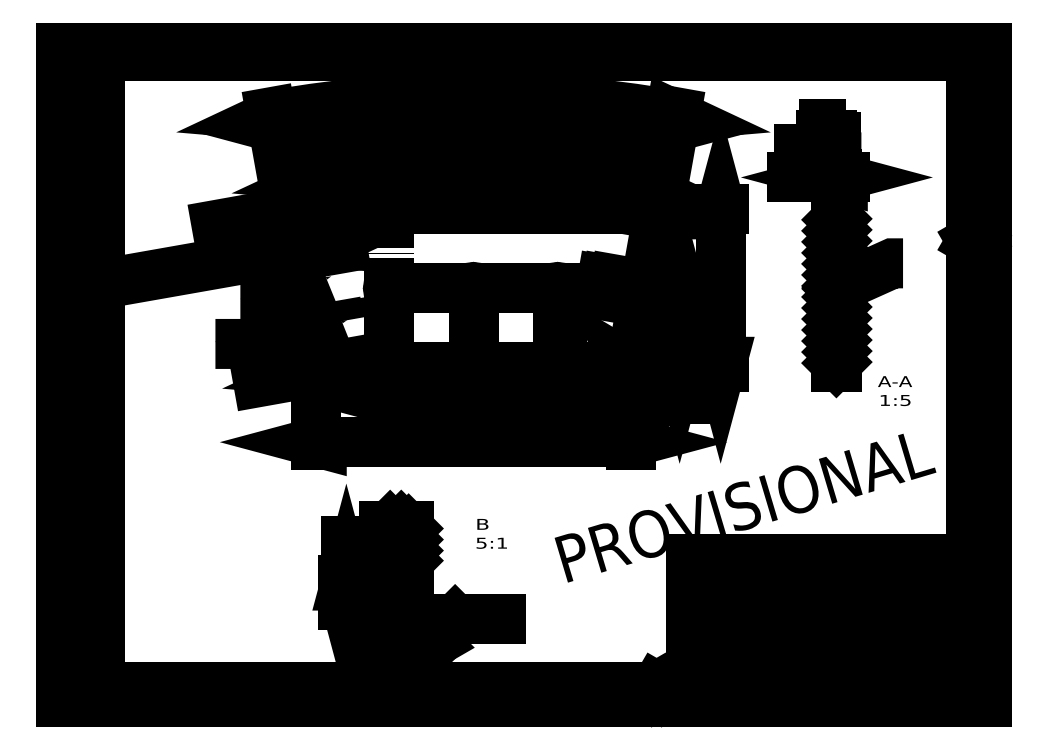
<metadata>
{"format":"dxf","ext":"dxf","renderer":"ezdxf+matplotlib","layout":"modelspace","background":"white","min_lineweight":24,"dpi":150}
</metadata>
<code>
0
SECTION
2
ENTITIES
0
LINE
8
0
10
404
20
67.2
30
0
11
584
21
67.2
31
0
0
LINE
8
0
10
404
20
52.5
30
0
11
404
21
67.2
31
0
0
LINE
8
0
10
445
20
52.5
30
0
11
445
21
67.2
31
0
0
LINE
8
0
10
495
20
52.5
30
0
11
495
21
67.2
31
0
0
LINE
8
0
10
404
20
21
30
0
11
584
21
21
31
0
0
LINE
8
0
10
417
20
21
30
0
11
487.5
21
21
31
0
0
LINE
8
0
10
404
20
52.5
30
0
11
584
21
52.5
31
0
0
LINE
8
0
10
573.5
20
10
30
0
11
573.5
21
21
31
0
0
LINE
8
0
10
487.5
20
10
30
0
11
487.5
21
21
31
0
0
LINE
8
0
10
417
20
10
30
0
11
417
21
21
31
0
0
LINE
8
0
10
404
20
10
30
0
11
404
21
52.5
31
0
0
LINE
8
0
10
520
20
21
30
0
11
520
21
52.5
31
0
0
LINE
8
0
10
504
20
21
30
0
11
504
21
47
31
0
0
LINE
8
0
10
407.7
20
10.5
30
0
11
411.1
21
14.3
31
0
0
LINE
8
0
10
407.2
20
11.13
30
0
11
406.3
21
16.36
31
0
0
LINE
8
0
10
412.4
20
17.8
30
0
11
414.8
21
10.5
31
0
0
LINE
8
0
10
415.5
20
20.05
30
0
11
409.4
21
20.05
31
0
0
CIRCLE
8
0
10
409.4
20
16.9
30
0
40
3.15
0
LINE
8
0
10
561
20
73.2
30
0
11
561
21
79.7
31
0
0
LINE
8
0
10
501
20
73.2
30
0
11
501
21
79.7
31
0
0
LINE
8
0
10
468
20
79.7
30
0
11
468
21
73.2
31
0
0
LINE
8
0
10
476
20
79.7
30
0
11
476
21
73.2
31
0
0
LINE
8
0
10
412
20
79.7
30
0
11
412
21
73.2
31
0
0
LINE
8
0
10
404
20
79.7
30
0
11
404
21
67.2
31
0
0
LINE
8
0
10
404
20
79.7
30
0
11
584
21
79.7
31
0
0
LINE
8
0
10
404
20
73.2
30
0
11
584
21
73.2
31
0
0
LINE
8
0
10
7.61
20
21.51
30
0
11
7.61
21
15.38
31
0
0
LINE
8
0
10
16.53
20
13.2
30
0
11
11.31
21
12.28
31
0
0
LINE
8
0
10
17.16
20
13.75
30
0
11
13.37
21
17.15
31
0
0
LINE
8
0
10
9.865
20
18.4
30
0
11
17.16
21
20.79
31
0
0
CIRCLE
8
0
10
10.76
20
15.38
30
0
40
3.15
0
LINE
8
0
10
404
20
91.7
30
0
11
584
21
91.7
31
0
0
LINE
8
0
10
412
20
79.7
30
0
11
412
21
91.7
31
0
0
LINE
8
0
10
468
20
79.7
30
0
11
468
21
91.7
31
0
0
LINE
8
0
10
476
20
79.7
30
0
11
476
21
91.7
31
0
0
LINE
8
0
10
501
20
79.7
30
0
11
501
21
91.7
31
0
0
LINE
8
0
10
561
20
79.7
30
0
11
561
21
91.7
31
0
0
LINE
8
0
10
404
20
79.7
30
0
11
404
21
91.7
31
0
0
LINE
8
0
10
520
20
27
30
0
11
584
21
27
31
0
0
LINE
8
0
10
520
20
32
30
0
11
584
21
32
31
0
0
LINE
8
0
10
520
20
37
30
0
11
584
21
37
31
0
0
LINE
8
0
10
520
20
42
30
0
11
584
21
42
31
0
0
LINE
8
0
10
404
20
47
30
0
11
584
21
47
31
0
0
LINE
8
0
10
560
20
32
30
0
11
560
21
52.5
31
0
0
LINE
8
0
10
537
20
32
30
0
11
537
21
52.5
31
0
0
LINE
8
0
10
25
20
10
30
0
11
584
21
10
31
0
0
LINE
8
0
10
584
20
10
30
0
11
584
21
415
31
0
0
LINE
8
0
10
584
20
415
30
0
11
25
21
415
31
0
0
LINE
8
0
10
25
20
415
30
0
11
25
21
10
31
0
0
LINE
8
0
10
497.5
20
10
30
0
11
563.6
21
10
31
0
0
LINE
8
0
10
497.5
20
21
30
0
11
563.6
21
21
31
0
0
LINE
8
0
10
563.6
20
10
30
0
11
563.6
21
21
31
0
0
LINE
8
0
10
497.5
20
10
30
0
11
497.5
21
21
31
0
0
LINE
8
0
10
6.163
20
93
30
0
11
17.66
21
93
31
0
0
LINE
8
0
10
6.163
20
10
30
0
11
17.66
21
10
31
0
0
LINE
8
0
10
6.163
20
23
30
0
11
17.66
21
23
31
0
0
LINE
8
0
10
6.163
20
10
30
0
11
6.163
21
93
31
0
0
LINE
8
0
10
17.66
20
10
30
0
11
17.66
21
93
31
0
0
LINE
8
0
10
452.4
20
59.22
30
0
11
454.5
21
55.72
31
0
0
LINE
8
0
10
454.5
20
55.72
30
0
11
458.8
21
63.22
31
0
0
LINE
8
0
10
458.8
20
63.22
30
0
11
474.3
21
63.22
31
0
0
LINE
8
0
10
554
20
59.85
30
0
11
549
21
59.85
31
0
0
LINE
8
0
10
549
20
59.85
30
0
11
549
21
64.85
31
0
0
LINE
8
0
10
554
20
59.35
30
0
11
548.5
21
59.35
31
0
0
LINE
8
0
10
546.8
20
57.39
30
0
11
550.6
21
57.39
31
0
0
LINE
8
0
10
546.8
20
57.39
30
0
11
546.8
21
61.14
31
0
0
LINE
8
0
10
539
20
59.85
30
0
11
534
21
59.85
31
0
0
LINE
8
0
10
534
20
59.85
30
0
11
534
21
64.85
31
0
0
LINE
8
0
10
539
20
59.35
30
0
11
533.5
21
59.35
31
0
0
LINE
8
0
10
531.8
20
57.39
30
0
11
527.1
21
57.39
31
0
0
LINE
8
0
10
531.8
20
57.39
30
0
11
531.8
21
54.14
31
0
0
LINE
8
0
10
384.5
20
5.67
30
0
11
379.5
21
5.67
31
0
0
LINE
8
0
10
379.5
20
5.67
30
0
11
382
21
10
31
0
0
LINE
8
0
10
382
20
10
30
0
11
384.5
21
5.67
31
0
0
LINE
8
0
10
588.3
20
298.5
30
0
11
588.3
21
293.5
31
0
0
LINE
8
0
10
588.3
20
293.5
30
0
11
584
21
296
31
0
0
LINE
8
0
10
584
20
296
30
0
11
588.3
21
298.5
31
0
0
LINE
8
0
10
415.9
20
15.59
30
0
11
416
21
19.79
31
0
0
ARC
8
0
10
411.6
20
15.59
30
0
40
4.25
50
179.9
51
500.2
0
LINE
8
0
10
492
20
73.2
30
0
11
492
21
67.2
31
0
0
LINE
8
0
10
6.208
20
130.5
30
0
11
17.21
21
130.5
31
0
0
LINE
8
0
10
9.208
20
108.5
30
0
11
14.21
21
108.5
31
0
0
LINE
8
0
10
11.71
20
106.5
30
0
11
11.71
21
120.5
31
0
0
LINE
8
0
10
9.208
20
108.5
30
0
11
7.708
21
118.5
31
0
0
LINE
8
0
10
14.21
20
108.5
30
0
11
15.71
21
118.5
31
0
0
LINE
8
0
10
7.708
20
118.5
30
0
11
15.71
21
118.5
31
0
0
LINE
8
0
10
11.71
20
125
30
0
11
11.71
21
136
31
0
0
CIRCLE
8
0
10
11.71
20
130.5
30
0
40
2.5
0
CIRCLE
8
0
10
11.71
20
130.5
30
0
40
4
0
LINE
8
0
10
12.08
20
21.87
30
0
11
7.873
21
22
31
0
0
ARC
8
0
10
12.08
20
17.62
30
0
40
4.25
50
269.9
51
589.8
0
LINE
8
0
10
476
20
85.7
30
0
11
561
21
85.7
31
0
0
LINE
8
0
10
412
20
85.7
30
0
11
468
21
85.7
31
0
0
LINE
8
0
10
0
20
0
30
0
11
594
21
0
31
0
0
LINE
8
0
10
594
20
0
30
0
11
594
21
420
31
0
0
LINE
8
0
10
594
20
420
30
0
11
0
21
420
31
0
0
LINE
8
0
10
0
20
420
30
0
11
0
21
0
31
0
0
DIMENSION
8
0
280
     0
2
*D71
10
145.8
20
314.7
30
0
11
264.5
21
388.1
31
0
70
   162
71
     5
42
0
73
     0
74
     0
75
     0
3
STANDARD
13
264.5
23
-348.4
33
0
14
383.2
24
314.7
34
0
15
264.5
25
-348.4
35
0
16
308
26
386.8
36
0
0
DIMENSION
8
0
280
     0
2
*D72
10
423.1
20
215
30
0
11
423.1
21
265.8
31
0
70
   160
71
     5
42
0
73
     0
74
     0
75
     0
52
90
3
STANDARD
13
381.6
23
316.6
33
0
14
364
24
215
34
0
50
270
0
DIMENSION
8
0
280
     0
2
*D73
10
364
20
216.6
30
0
11
389.2
21
190.7
31
0
70
   164
1
4x <>
71
     5
42
0
73
     0
74
     0
75
     0
3
STANDARD
15
365.1
25
215.4
35
0
40
0
0
DIMENSION
8
0
280
     0
2
*D74
10
210.5
20
194.2
30
0
11
237
21
194.2
31
0
70
   161
71
     5
42
0
73
     0
74
     0
75
     0
52
90
3
STANDARD
13
264.5
23
264.5
33
0
14
210.5
24
264.5
34
0
0
DIMENSION
8
0
280
     0
2
*D75
10
264.5
20
194.2
30
0
11
291.1
21
194.2
31
0
70
   161
71
     5
42
0
73
     0
74
     0
75
     0
52
90
3
STANDARD
13
318.5
23
264.5
33
0
14
264.5
24
264.5
34
0
0
DIMENSION
8
0
280
     0
2
*D76
10
396.8
20
215
30
0
11
396.8
21
240.3
31
0
70
   160
71
     5
42
0
73
     0
74
     0
75
     0
52
90
3
STANDARD
13
211.6
23
265.6
33
0
14
364
24
215
34
0
50
270
0
DIMENSION
8
0
280
     0
2
*D77
10
383.6
20
366.6
30
0
11
264.5
21
366.6
31
0
70
   161
71
     5
42
0
73
     0
74
     0
75
     0
52
90
3
STANDARD
13
145.5
23
316.6
33
0
14
383.6
24
316.6
34
0
0
DIMENSION
8
0
280
     0
2
*D78
10
365.4
20
166.9
30
0
11
264.5
21
166.9
31
0
70
   161
1
(<>)
71
     5
42
0
73
     0
74
     0
75
     0
52
90
3
STANDARD
13
163.7
23
215
33
0
14
365.4
24
215
34
0
0
DIMENSION
8
0
280
     0
2
*D79
10
145.8
20
314.6
30
0
11
112.4
21
308.6
31
0
70
   160
1
(<>)
71
     5
42
0
73
     0
74
     0
75
     0
52
90
3
STANDARD
13
173.9
23
316.6
33
0
14
145.5
24
316.5
34
0
50
190.1
0
DIMENSION
8
0
280
     0
2
*D80
10
164.2
20
212.2
30
0
11
139.2
21
207.7
31
0
70
   160
1
(<>)
71
     5
42
0
73
     0
74
     0
75
     0
52
90
3
STANDARD
13
191.8
23
215
33
0
14
163.4
24
216.3
34
0
50
190.1
0
DIMENSION
8
0
280
     0
2
*D81
10
174.7
20
294.6
30
0
11
90.07
21
279.6
31
0
70
   161
1
(<>)
71
     5
42
0
73
     0
74
     0
75
     0
52
90
3
STANDARD
13
169.4
23
295.6
33
0
14
174.4
24
296.5
34
0
0
DIMENSION
8
0
280
     0
2
*D82
10
173.9
20
316.6
30
0
11
264.5
21
345.5
31
0
70
   162
1
(<>)
71
     5
42
0
73
     0
74
     0
75
     0
3
STANDARD
13
264.5
23
-197.3
33
0
14
355.1
24
316.6
34
0
15
264.5
25
-197.3
35
0
16
296.1
26
344.6
36
0
0
DIMENSION
8
0
280
     0
2
*D90
10
498
20
336.8
30
0
11
478.3
21
336.8
31
0
70
   161
1
(<>)
71
     5
42
0
73
     0
74
     0
75
     0
52
90
3
STANDARD
13
497.4
23
316.6
33
0
14
498
24
316.6
34
0
0
LINE
8
0
10
497.3
20
265.6
30
0
11
498.1
21
265.6
31
0
0
DIMENSION
8
0
280
     0
2
*D97
10
182.9
20
78.37
30
0
11
182.9
21
96.45
31
0
70
   161
1
%%c<>
71
     5
42
0
73
     0
74
     0
75
     0
52
90
3
STANDARD
13
206.9
23
62.37
33
0
14
206.9
24
78.37
34
0
0
LINE
8
0
10
205.3
20
70.37
30
0
11
224.5
21
70.37
31
0
0
INSERT
8
0
2
BLOCK357
10
0
20
0
30
0
0
INSERT
8
0
2
BLOCK358
10
0
20
0
30
0
0
INSERT
8
0
2
BLOCK359
10
0
20
0
30
0
0
INSERT
8
0
2
BLOCK360
10
0
20
0
30
0
0
INSERT
8
0
2
BLOCK361
10
0
20
0
30
0
0
INSERT
8
0
2
BLOCK362
10
0
20
0
30
0
0
INSERT
8
0
2
BLOCK363
10
0
20
0
30
0
0
INSERT
8
0
2
BLOCK364
10
0
20
0
30
0
0
INSERT
8
0
2
BLOCK365
10
0
20
0
30
0
0
INSERT
8
0
2
BLOCK366
10
0
20
0
30
0
0
INSERT
8
0
2
BLOCK367
10
0
20
0
30
0
0
INSERT
8
0
2
BLOCK368
10
0
20
0
30
0
0
INSERT
8
0
2
BLOCK369
10
0
20
0
30
0
0
INSERT
8
0
2
BLOCK370
10
0
20
0
30
0
0
INSERT
8
0
2
BLOCK371
10
0
20
0
30
0
0
INSERT
8
0
2
BLOCK372
10
0
20
0
30
0
0
INSERT
8
0
2
BLOCK373
10
0
20
0
30
0
0
INSERT
8
0
2
BLOCK374
10
0
20
0
30
0
0
INSERT
8
0
2
BLOCK375
10
0
20
0
30
0
0
INSERT
8
0
2
BLOCK376
10
0
20
0
30
0
0
INSERT
8
0
2
BLOCK377
10
0
20
0
30
0
0
INSERT
8
0
2
BLOCK378
10
0
20
0
30
0
0
INSERT
8
0
2
BLOCK379
10
0
20
0
30
0
0
INSERT
8
0
2
BLOCK380
10
0
20
0
30
0
0
INSERT
8
0
2
BLOCK381
10
0
20
0
30
0
0
INSERT
8
0
2
BLOCK382
10
0
20
0
30
0
0
INSERT
8
0
2
BLOCK383
10
0
20
0
30
0
0
INSERT
8
0
2
BLOCK384
10
0
20
0
30
0
0
INSERT
8
0
2
BLOCK385
10
0
20
0
30
0
0
INSERT
8
0
2
BLOCK386
10
0
20
0
30
0
0
INSERT
8
0
2
BLOCK387
10
0
20
0
30
0
0
INSERT
8
0
2
BLOCK388
10
0
20
0
30
0
0
INSERT
8
0
2
BLOCK389
10
0
20
0
30
0
0
INSERT
8
0
2
BLOCK390
10
0
20
0
30
0
0
INSERT
8
0
2
BLOCK391
10
0
20
0
30
0
0
INSERT
8
0
2
BLOCK392
10
0
20
0
30
0
0
INSERT
8
0
2
BLOCK393
10
0
20
0
30
0
0
INSERT
8
0
2
BLOCK394
10
0
20
0
30
0
0
INSERT
8
0
2
BLOCK395
10
0
20
0
30
0
0
INSERT
8
0
2
BLOCK396
10
0
20
0
30
0
0
INSERT
8
0
2
BLOCK397
10
0
20
0
30
0
0
INSERT
8
0
2
BLOCK398
10
0
20
0
30
0
0
INSERT
8
0
2
BLOCK399
10
0
20
0
30
0
0
INSERT
8
0
2
BLOCK400
10
0
20
0
30
0
0
INSERT
8
0
2
BLOCK401
10
0
20
0
30
0
0
INSERT
8
0
2
BLOCK402
10
0
20
0
30
0
0
INSERT
8
0
2
BLOCK403
10
0
20
0
30
0
0
INSERT
8
0
2
BLOCK404
10
0
20
0
30
0
0
INSERT
8
0
2
BLOCK405
10
0
20
0
30
0
0
INSERT
8
0
2
BLOCK406
10
0
20
0
30
0
0
INSERT
8
0
2
BLOCK407
10
0
20
0
30
0
0
INSERT
8
0
2
BLOCK408
10
0
20
0
30
0
0
INSERT
8
0
2
BLOCK409
10
0
20
0
30
0
0
INSERT
8
0
2
BLOCK410
10
0
20
0
30
0
0
INSERT
8
0
2
BLOCK411
10
0
20
0
30
0
0
INSERT
8
0
2
BLOCK412
10
0
20
0
30
0
0
INSERT
8
0
2
BLOCK413
10
0
20
0
30
0
0
INSERT
8
0
2
BLOCK414
10
0
20
0
30
0
0
INSERT
8
0
2
BLOCK415
10
0
20
0
30
0
0
INSERT
8
0
2
BLOCK416
10
0
20
0
30
0
0
INSERT
8
0
2
BLOCK417
10
0
20
0
30
0
0
INSERT
8
0
2
BLOCK418
10
0
20
0
30
0
0
INSERT
8
0
2
BLOCK419
10
0
20
0
30
0
0
INSERT
8
0
2
BLOCK420
10
0
20
0
30
0
0
INSERT
8
0
2
BLOCK421
10
0
20
0
30
0
0
INSERT
8
0
2
BLOCK422
10
0
20
0
30
0
0
INSERT
8
0
2
BLOCK423
10
0
20
0
30
0
0
INSERT
8
0
2
BLOCK424
10
0
20
0
30
0
0
INSERT
8
0
2
BLOCK425
10
264.5
20
-326.8
30
0
41
0.2
42
0.2
43
0.2
0
INSERT
8
0
2
BLOCK426
10
264.5
20
-326.8
30
0
41
0.2
42
0.2
43
0.2
0
INSERT
8
0
2
BLOCK427
10
264.5
20
-326.8
30
0
41
0.2
42
0.2
43
0.2
0
INSERT
8
0
2
BLOCK428
10
264.5
20
-326.8
30
0
41
0.2
42
0.2
43
0.2
0
INSERT
8
0
2
BLOCK429
10
264.5
20
-326.8
30
0
41
0.2
42
0.2
43
0.2
0
INSERT
8
0
2
BLOCK430
10
264.5
20
-326.8
30
0
41
0.2
42
0.2
43
0.2
0
INSERT
8
0
2
BLOCK431
10
264.5
20
-326.8
30
0
41
0.2
42
0.2
43
0.2
0
INSERT
8
0
2
BLOCK432
10
264.5
20
-326.8
30
0
41
0.2
42
0.2
43
0.2
0
INSERT
8
0
2
BLOCK433
10
497.4
20
-326.8
30
0
41
0.2
42
0.2
43
0.2
0
INSERT
8
0
2
BLOCK434
10
497.4
20
-326.8
30
0
41
0.2
42
0.2
43
0.2
0
INSERT
8
0
2
BLOCK435
10
497.4
20
-326.8
30
0
41
0.2
42
0.2
43
0.2
0
INSERT
8
0
2
BLOCK436
10
497.4
20
-326.8
30
0
41
0.2
42
0.2
43
0.2
0
INSERT
8
0
2
BLOCK437
10
497.4
20
-326.8
30
0
41
0.2
42
0.2
43
0.2
0
INSERT
8
0
2
BLOCK438
10
497.4
20
-326.8
30
0
41
0.2
42
0.2
43
0.2
0
INSERT
8
0
2
BLOCK439
10
206.9
20
-1.474e+04
30
0
41
5
42
5
43
5
0
INSERT
8
0
2
BLOCK440
10
206.9
20
-1.474e+04
30
0
41
5
42
5
43
5
0
INSERT
8
0
2
BLOCK441
10
206.9
20
-1.474e+04
30
0
41
5
42
5
43
5
0
INSERT
8
0
2
BLOCK442
10
206.9
20
-1.474e+04
30
0
41
5
42
5
43
5
0
INSERT
8
0
2
BLOCK443
10
206.9
20
-1.474e+04
30
0
41
5
42
5
43
5
0
MTEXT
8
0
10
313.1
20
104.4
30
0
40
30
41
119
46
0
71
     1
72
     5
1
PROVISIONAL
11
0.9582
21
0.2862
31
0
73
     1
44
1
0
VIEWPORT
8
0
348
42E
10
0
20
0
30
0
40
1000
41
1000
68
     1
69
     1
12
0
22
0
13
0
23
0
14
1
24
1
15
1
25
1
16
0
26
0
36
1
17
0
27
0
37
0
42
50
43
0
44
0
45
1000
50
0
51
0
72
   100
90
        0
1

281
     0
71
     0
74
     1
110
0
120
0
130
0
111
1
121
0
131
0
112
0
122
1
132
0
79
     0
146
0
170
     0
61
     5
292
     1
282
     1
141
0
142
0
0
ENDSEC
0
EOF

</code>
